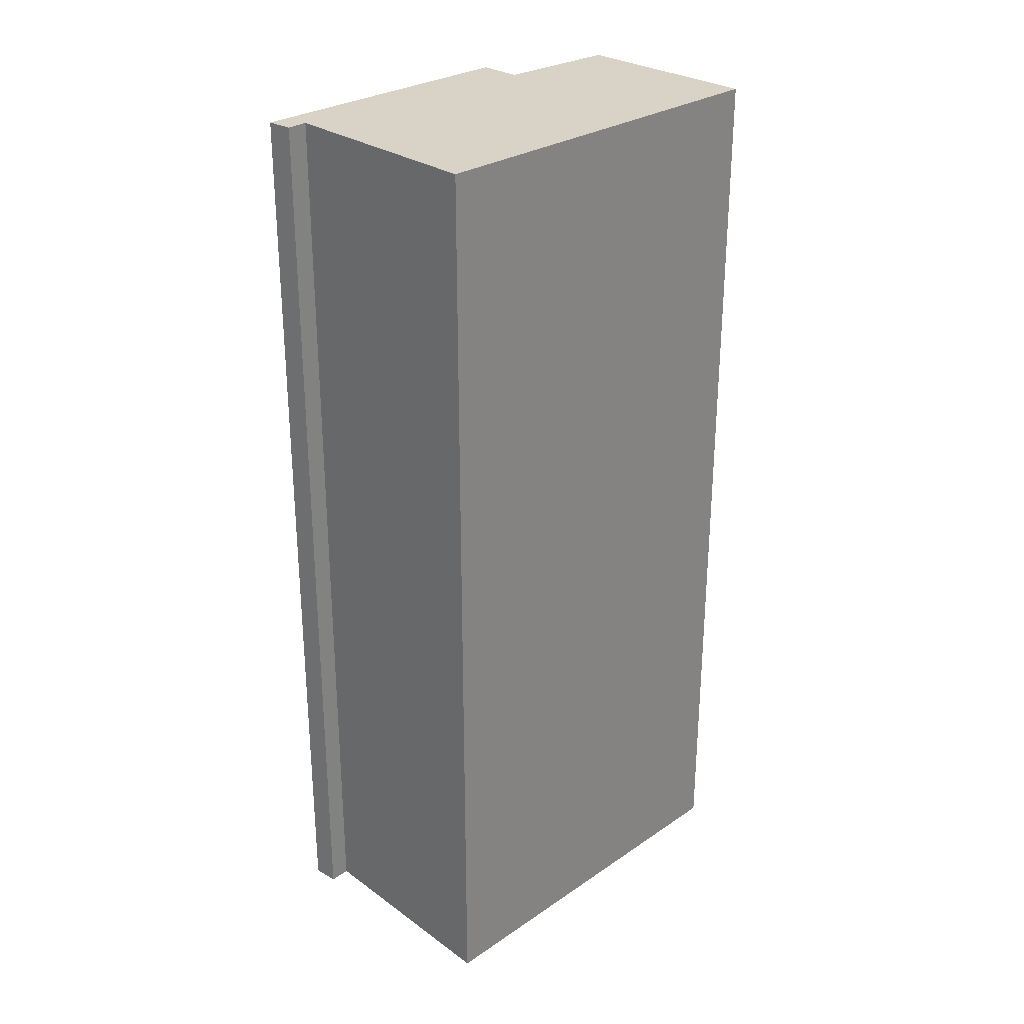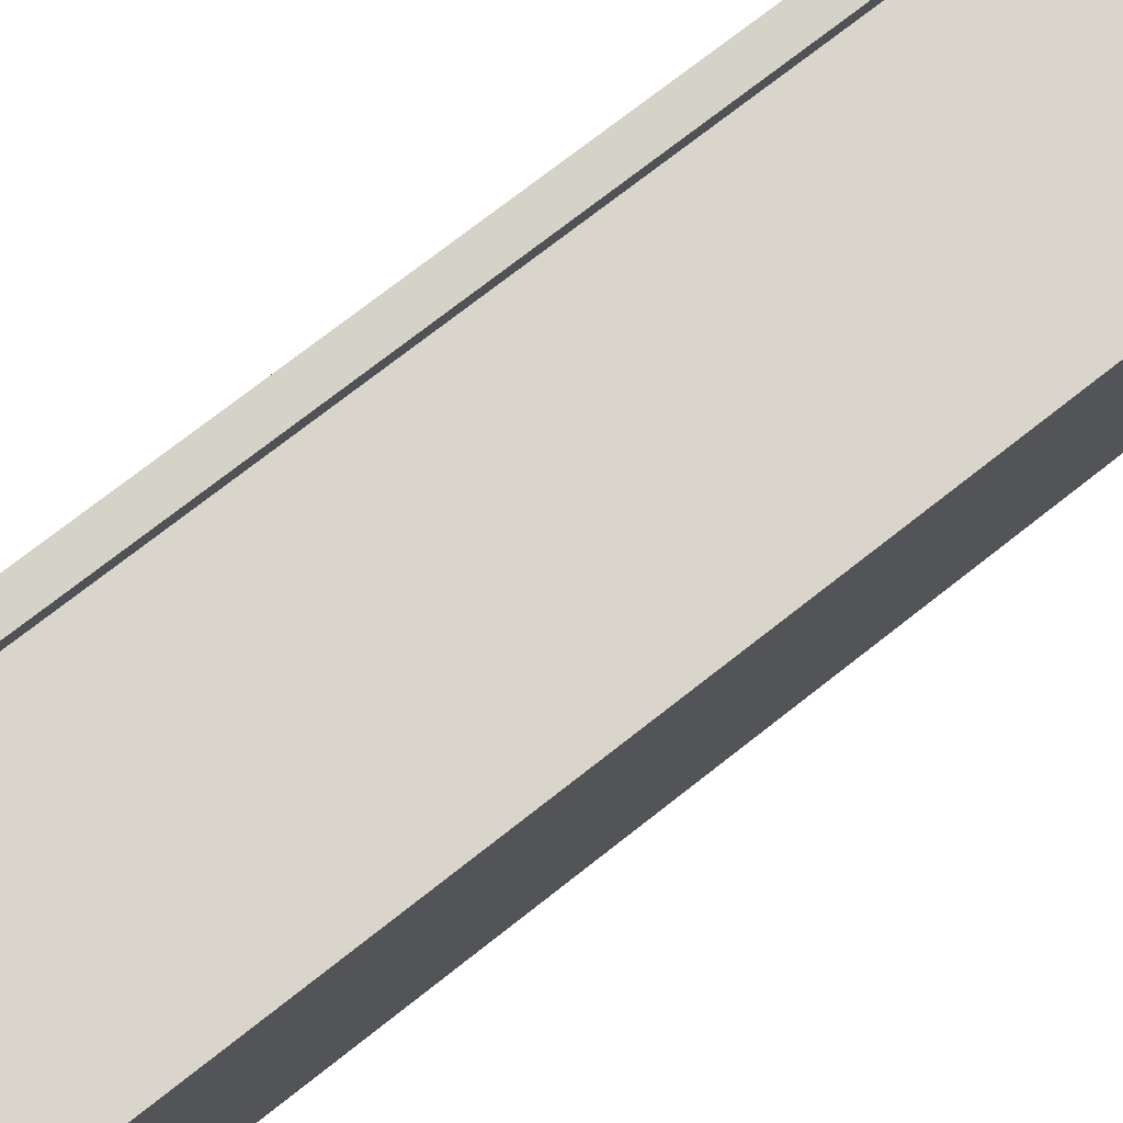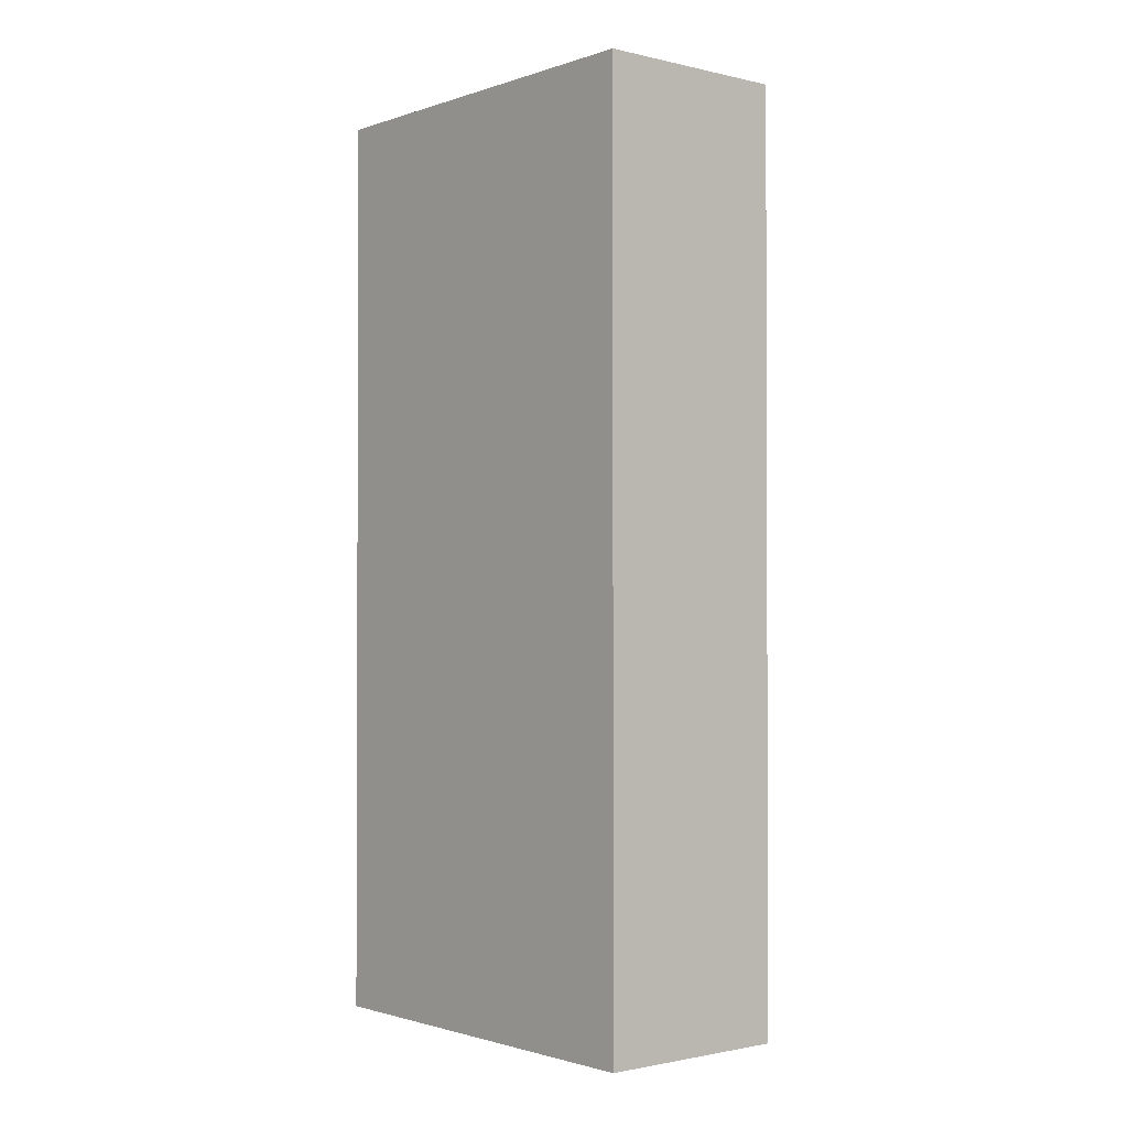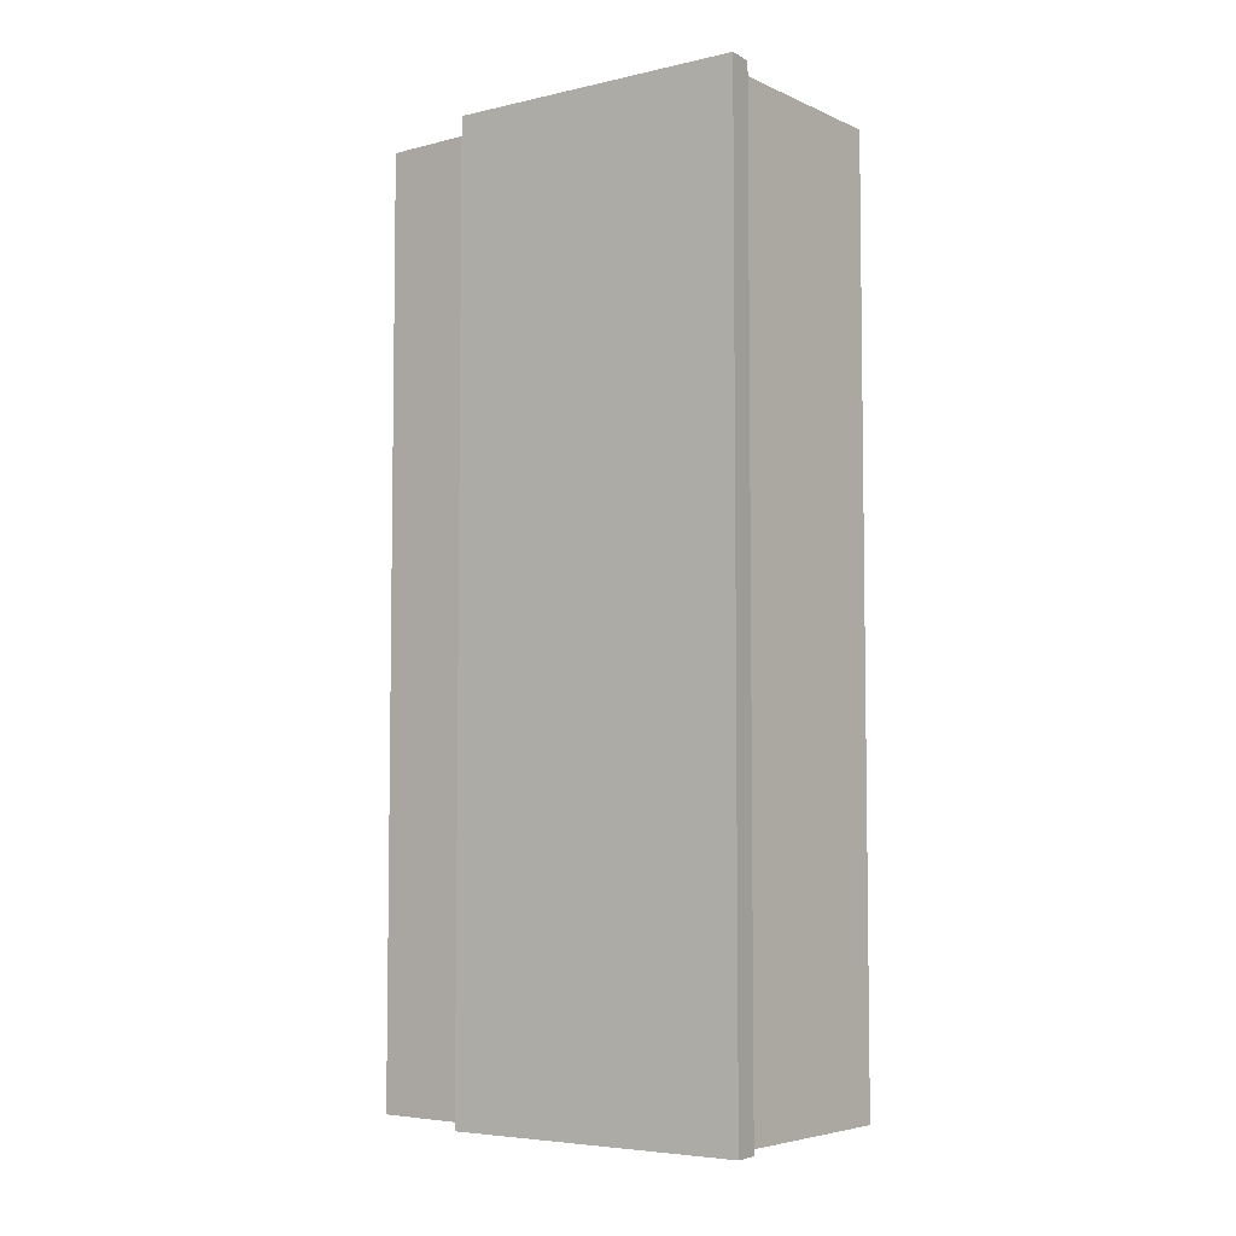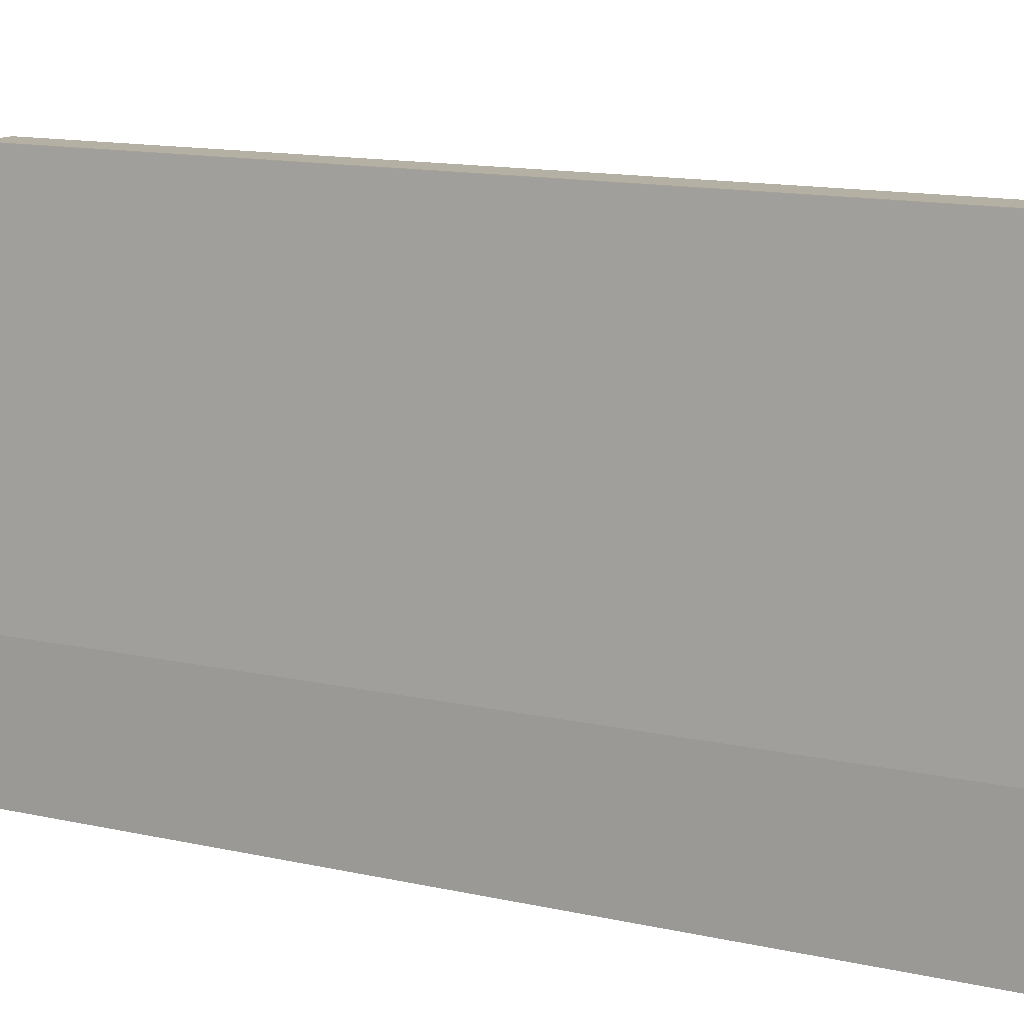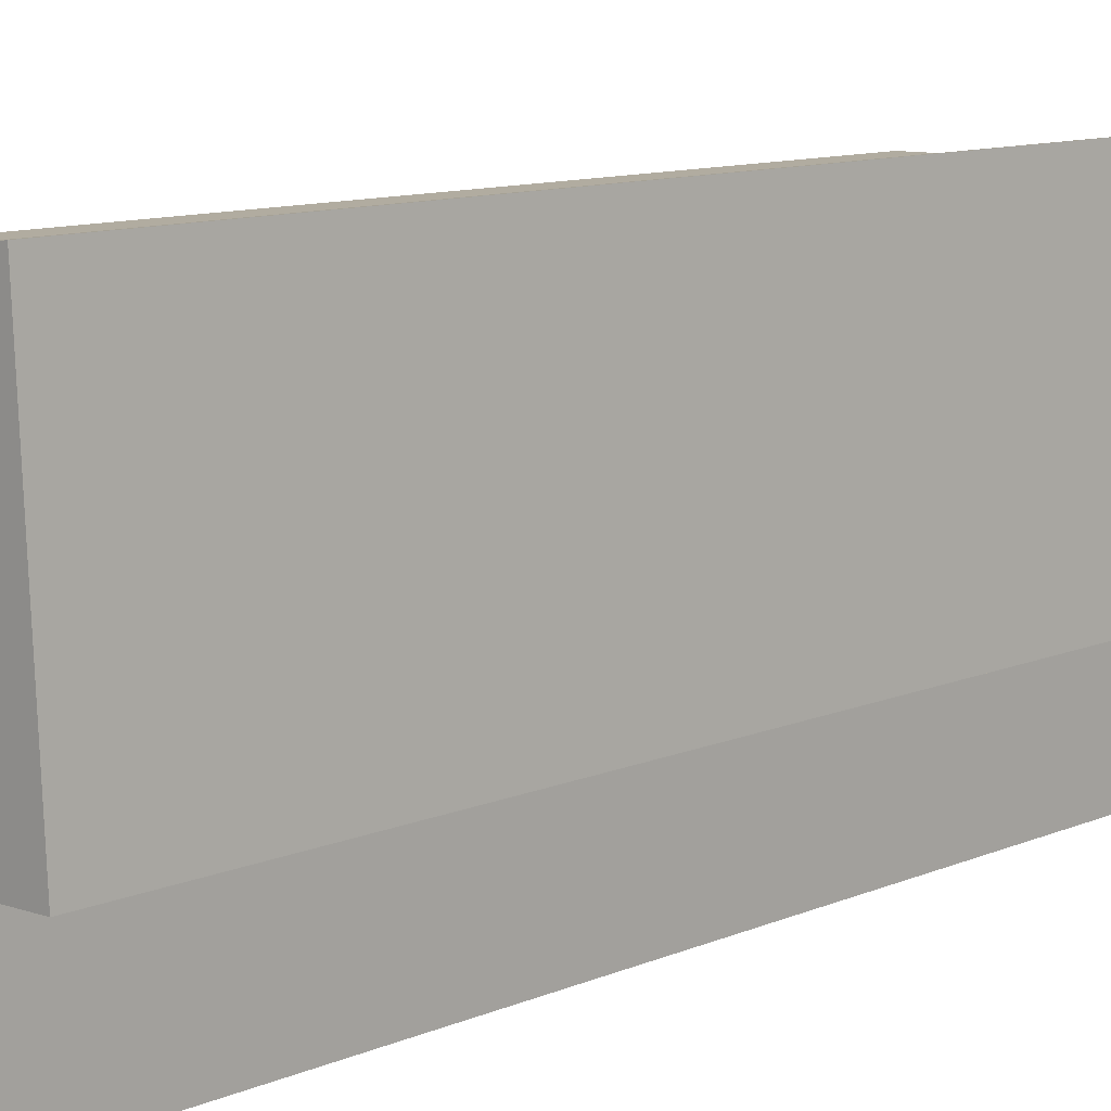
<metadata>
{"format":"obj","ext":"obj","renderer":"f3d","projection":"perspective","resolution":1024,"background":"white","views":[{"elev":28.2,"azim":47.8,"up":"+Y"},{"elev":74.3,"azim":51.9,"up":"+Z"},{"elev":-1.4,"azim":142.6,"up":"+Y"},{"elev":-5.4,"azim":-51.8,"up":"+Y"},{"elev":12.1,"azim":-60.6,"up":"+Z"},{"elev":10.6,"azim":-136.8,"up":"+Z"}]}
</metadata>
<code>
v  2.325 8.982 -1.295
v  0.398 8.982 2.63
v  2.548 8.982 2.606
v  0.424 8.982 -1.232
v  0.43 8.982 -0.01
v  0.163 8.982 2.868
v  0.419 8.982 2.838
v  0 8.982 5.5e-16
v  0.419 -1.738e-16 2.838
v  0.398 -1.61e-16 2.63
v  2.548 -1.596e-16 2.606
v  2.325 7.93e-17 -1.295
v  0.163 -1.756e-16 2.868
v  0.424 7.544e-17 -1.232
v  0.43 6.123e-19 -0.01
v  0 0 0
g defaultobject
f 1 2 3
f 4 5 1
f 2 6 7
f 6 2 8
f 8 2 5
f 5 2 1
f 9 2 7
f 2 9 10
f 11 1 3
f 1 11 12
f 10 3 2
f 3 10 11
f 13 7 6
f 7 13 9
f 12 4 1
f 4 12 14
f 15 8 5
f 8 15 16
f 14 5 4
f 5 14 15
f 16 6 8
f 6 16 13
f 13 10 9
f 10 13 16
f 10 16 15
f 10 12 11
f 12 10 15
f 12 15 14

</code>
